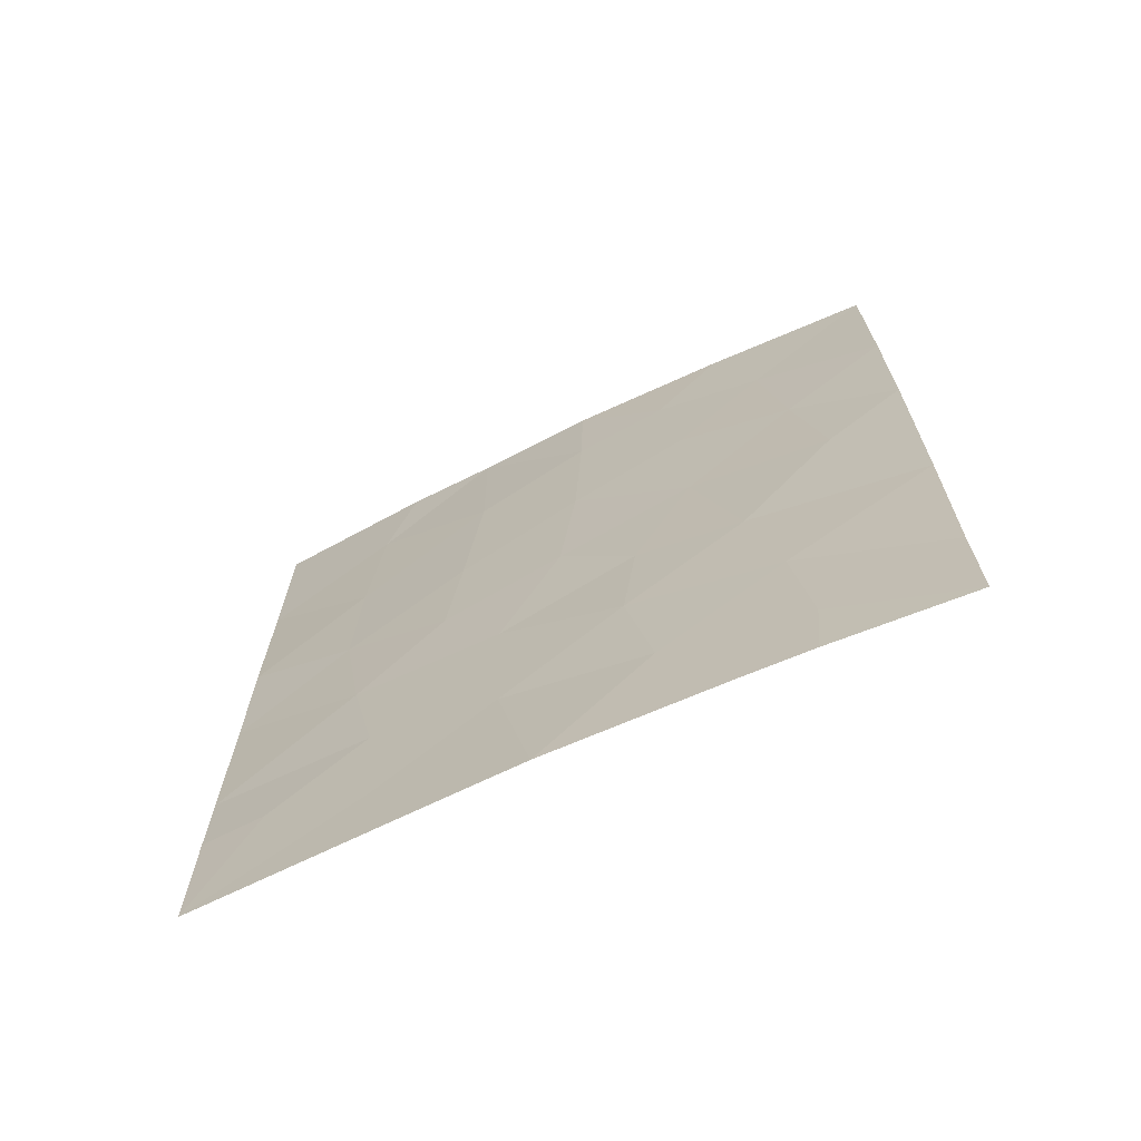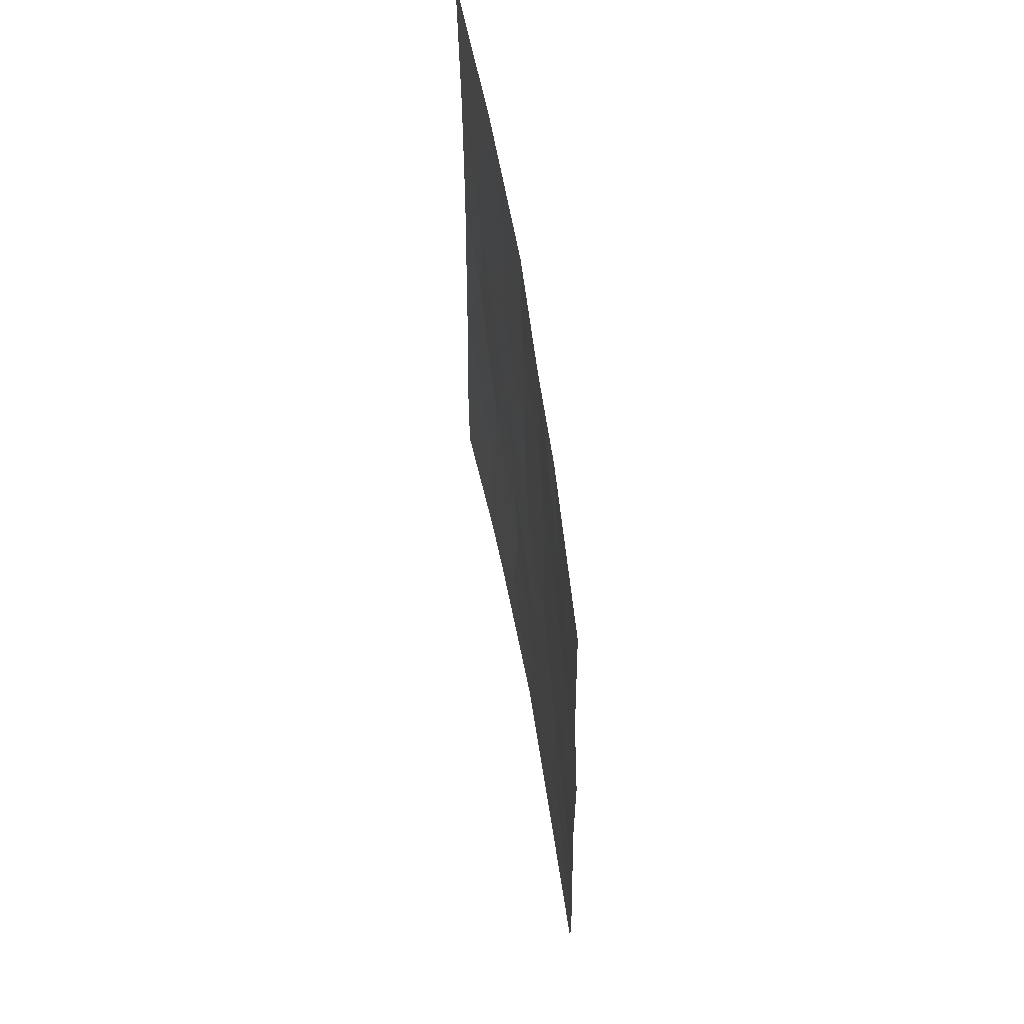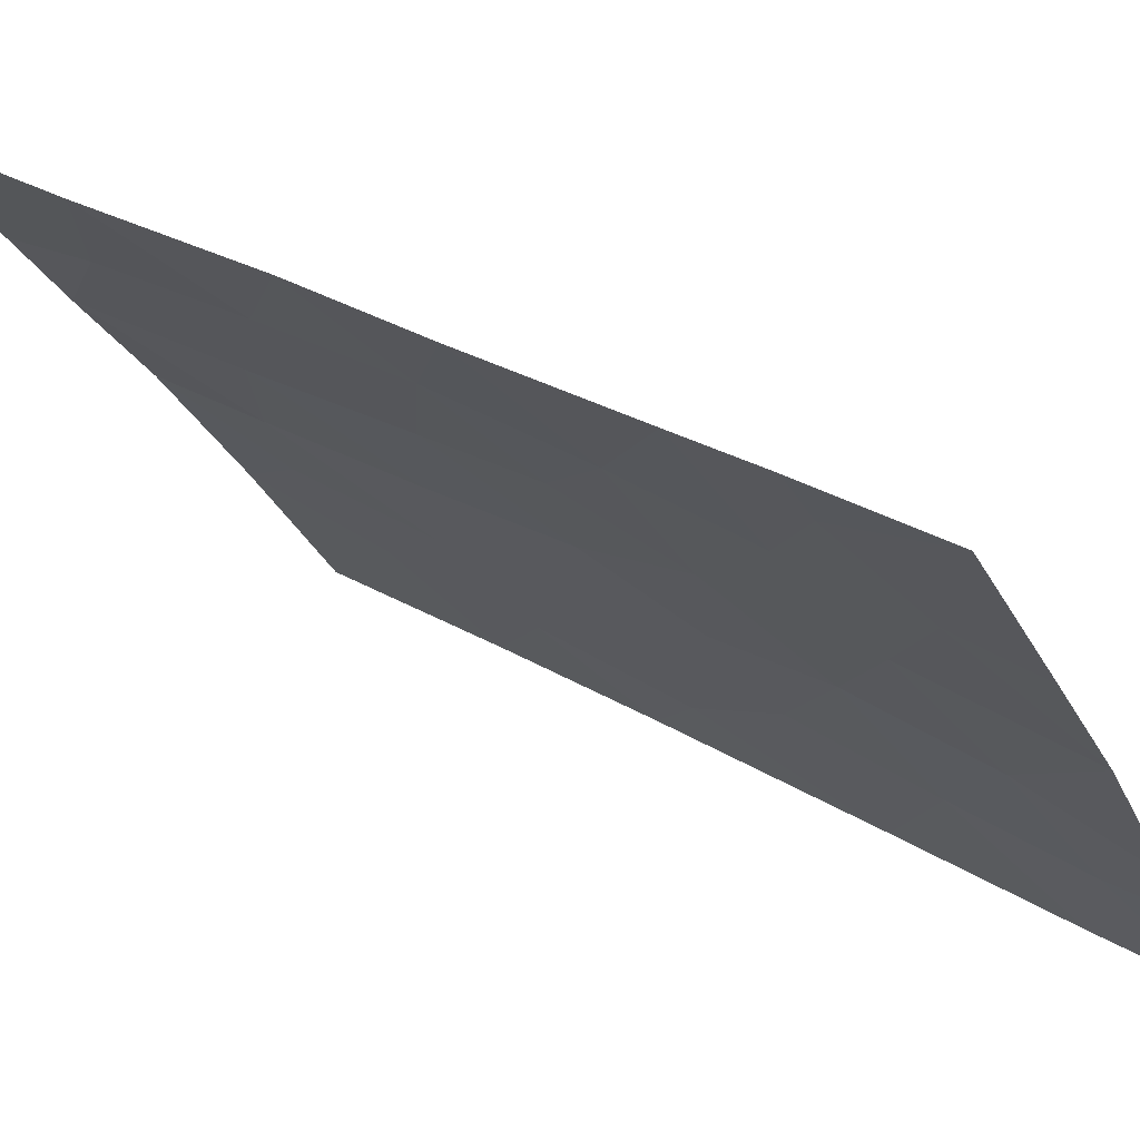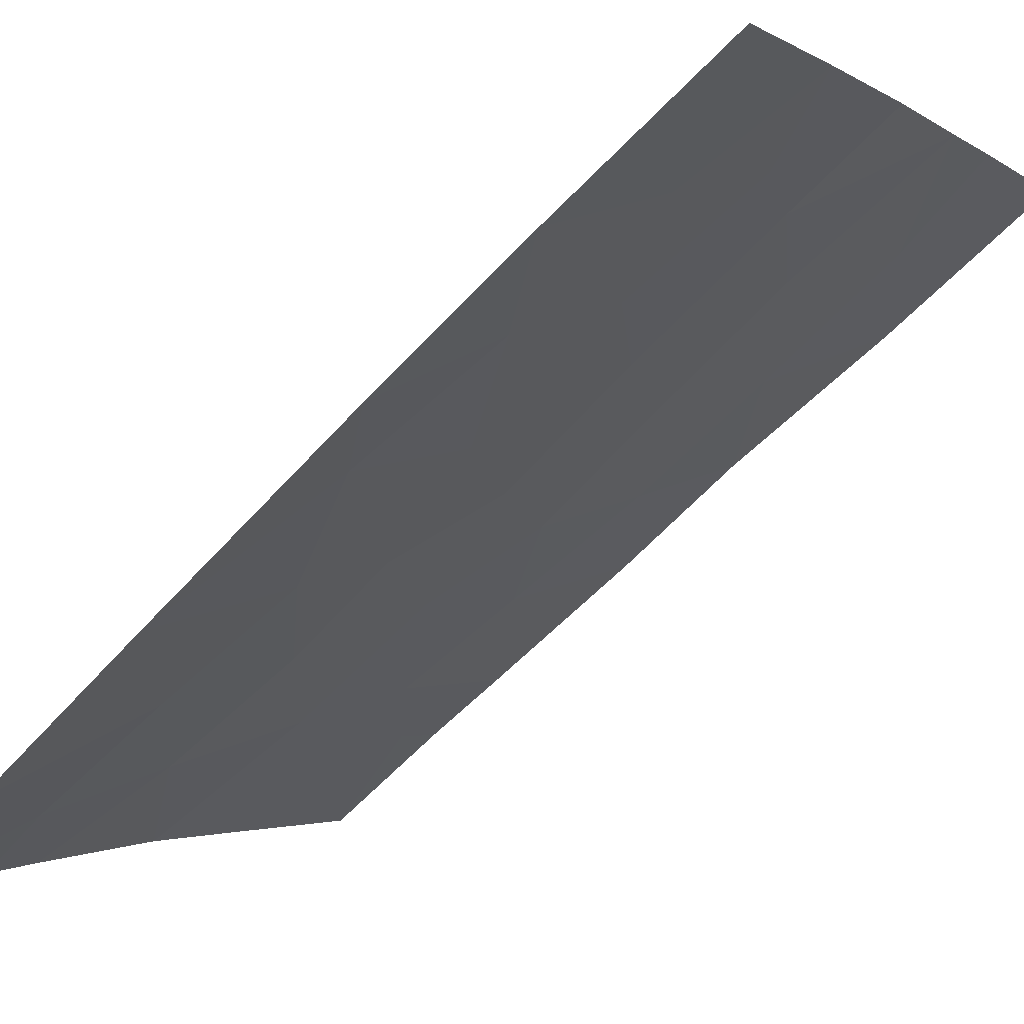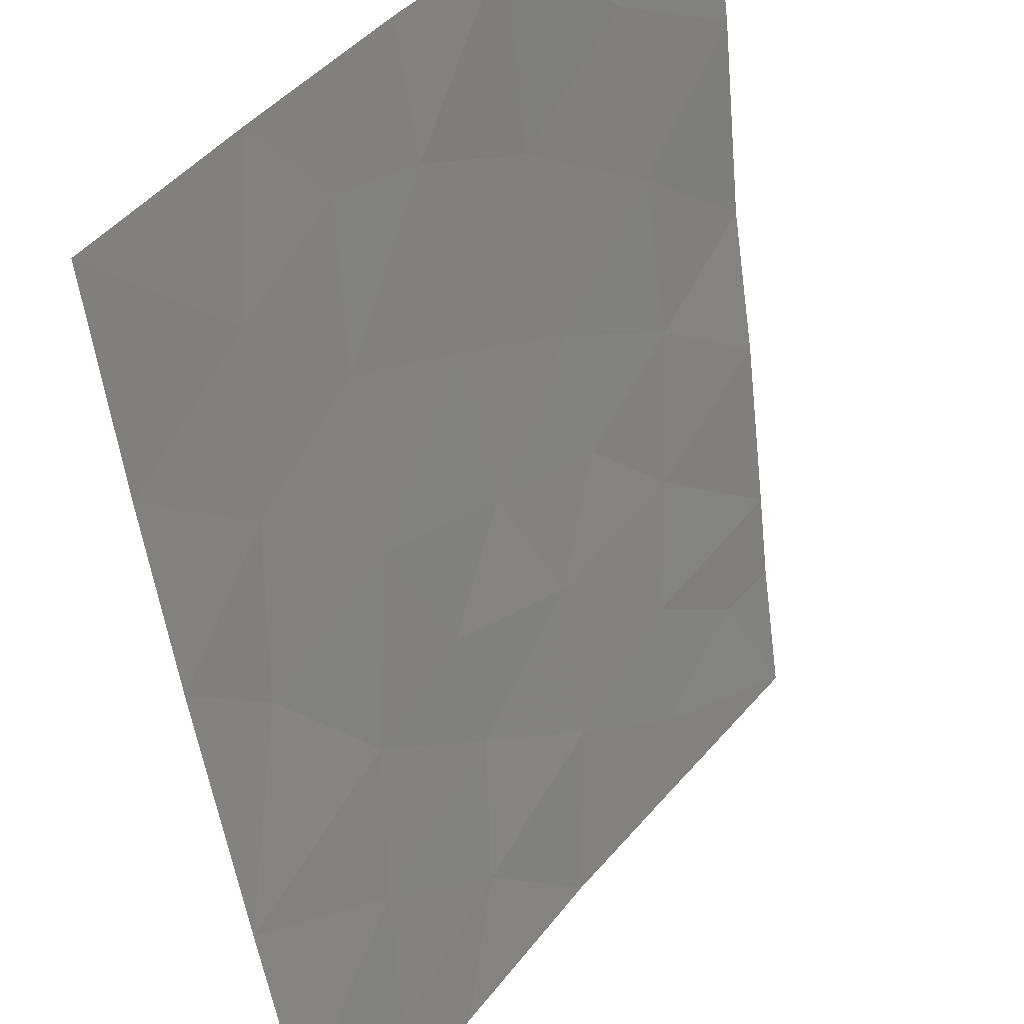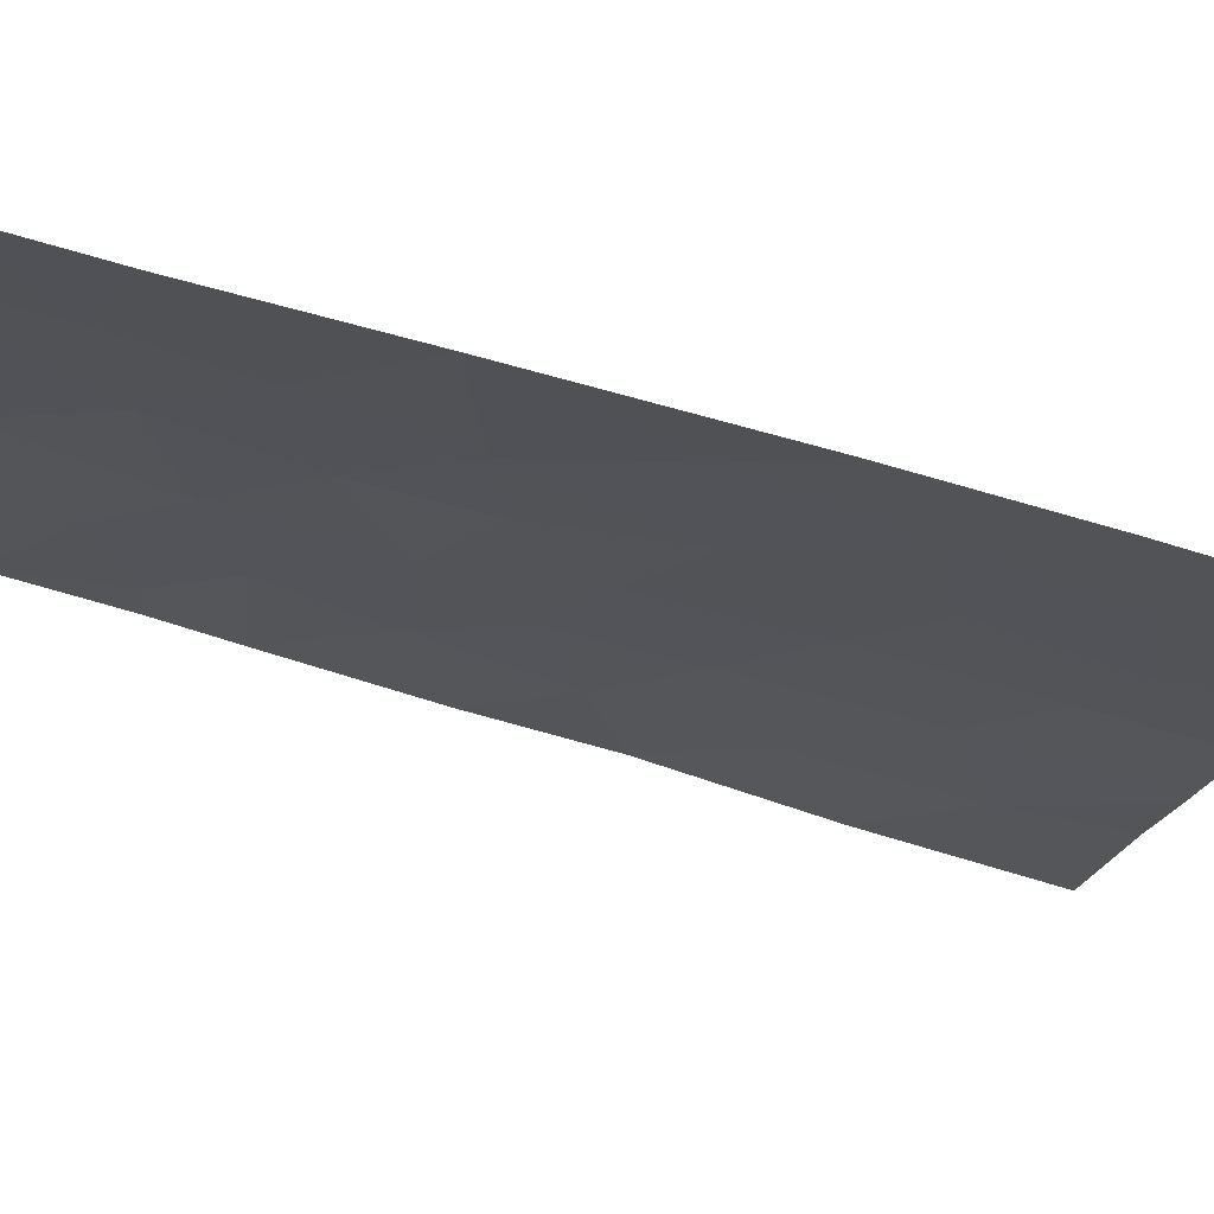
<metadata>
{"format":"obj","ext":"obj","renderer":"f3d","projection":"perspective","resolution":1024,"background":"white","views":[{"elev":-69.1,"azim":-100.3,"up":"+Z"},{"elev":61.3,"azim":135.1,"up":"+Z"},{"elev":33.3,"azim":129.3,"up":"+Y"},{"elev":-65.9,"azim":-43.5,"up":"+Y"},{"elev":-54.1,"azim":8.0,"up":"+Y"},{"elev":-71.9,"azim":-105.9,"up":"+Y"}]}
</metadata>
<code>
v -58.22 93.99 -38
v -59.54 91.99 -38
v -55.88 97.2 -38
v -54.87 98.57 -39.51
v -55.11 98.23 -38
v -53.98 100 -48.25
v -54.51 99.31 -48.25
v -55.88 97.39 -42.73
v -56.29 96.86 -45.77
v -59.58 92 -43.43
v -59.59 92 -42.84
v -58.99 92.93 -43.77
v -56.9 95.97 -41.91
v -57.5 95.17 -48.49
v -56.63 96.44 -50
v -58.5 93.63 -50
v -59.51 92 -48.46
v -55.52 97.96 -50
v -53.74 100 -40.55
v -57.98 94.44 -50
v -54 100 -50
v -53.69 100 -38
v -55.37 98.13 -48.94
v -55.98 97.2 -40.37
v -57.4 95.29 -45.1
v -54.84 98.77 -43.72
v -59.55 92 -45.99
v -58.45 93.73 -47.29
v -53.87 100 -44.87
v -53.94 100 -47.12
v -57.84 94.6 -41.16
v -56.93 95.85 -38
v -56.93 95.88 -39.62
v -58.24 94.06 -45.47
v -53.87 100 -42.99
v -54.82 98.72 -41.69
v -56.79 96.16 -43.94
v -59.58 92 -40.56
v -59.51 92 -50
v -57.86 94.58 -43.31
v -56.33 96.82 -47.86
v -58.76 93.25 -41.81
v -58.56 93.54 -49.03
v -58.56 93.52 -39.8
v -55.28 98.25 -47.28
v -57.32 95.46 -46.7
v -55.78 97.55 -44.41
v -55.06 98.53 -45.63
v -57.68 94.8 -39.25
f 38 44 2
f 3 24 4
f 11 10 12
f 10 27 12
f 23 21 7
f 20 43 16
f 7 21 6
f 5 4 22
f 18 21 23
f 36 8 26
f 8 36 24
f 8 24 13
f 30 29 48
f 48 45 30
f 42 40 31
f 3 32 33
f 31 13 33
f 26 35 36
f 23 41 15
f 34 12 27
f 34 25 40
f 26 47 48
f 37 8 13
f 32 1 49
f 35 19 36
f 4 5 3
f 19 4 36
f 15 18 23
f 6 30 7
f 45 9 41
f 46 41 9
f 8 37 47
f 29 35 26
f 40 37 13
f 16 43 39
f 42 11 12
f 27 28 34
f 17 43 28
f 27 17 28
f 44 1 2
f 40 42 12
f 4 19 22
f 40 13 31
f 41 14 15
f 14 41 46
f 34 40 12
f 26 48 29
f 36 4 24
f 42 38 11
f 41 23 45
f 30 45 7
f 43 20 14
f 14 28 43
f 14 46 28
f 39 43 17
f 44 31 49
f 44 38 42
f 45 23 7
f 14 20 15
f 24 33 13
f 46 25 34
f 9 37 25
f 9 25 46
f 44 42 31
f 8 47 26
f 25 37 40
f 47 9 48
f 47 37 9
f 34 28 46
f 48 9 45
f 3 33 24
f 32 49 33
f 44 49 1
f 49 31 33

</code>
